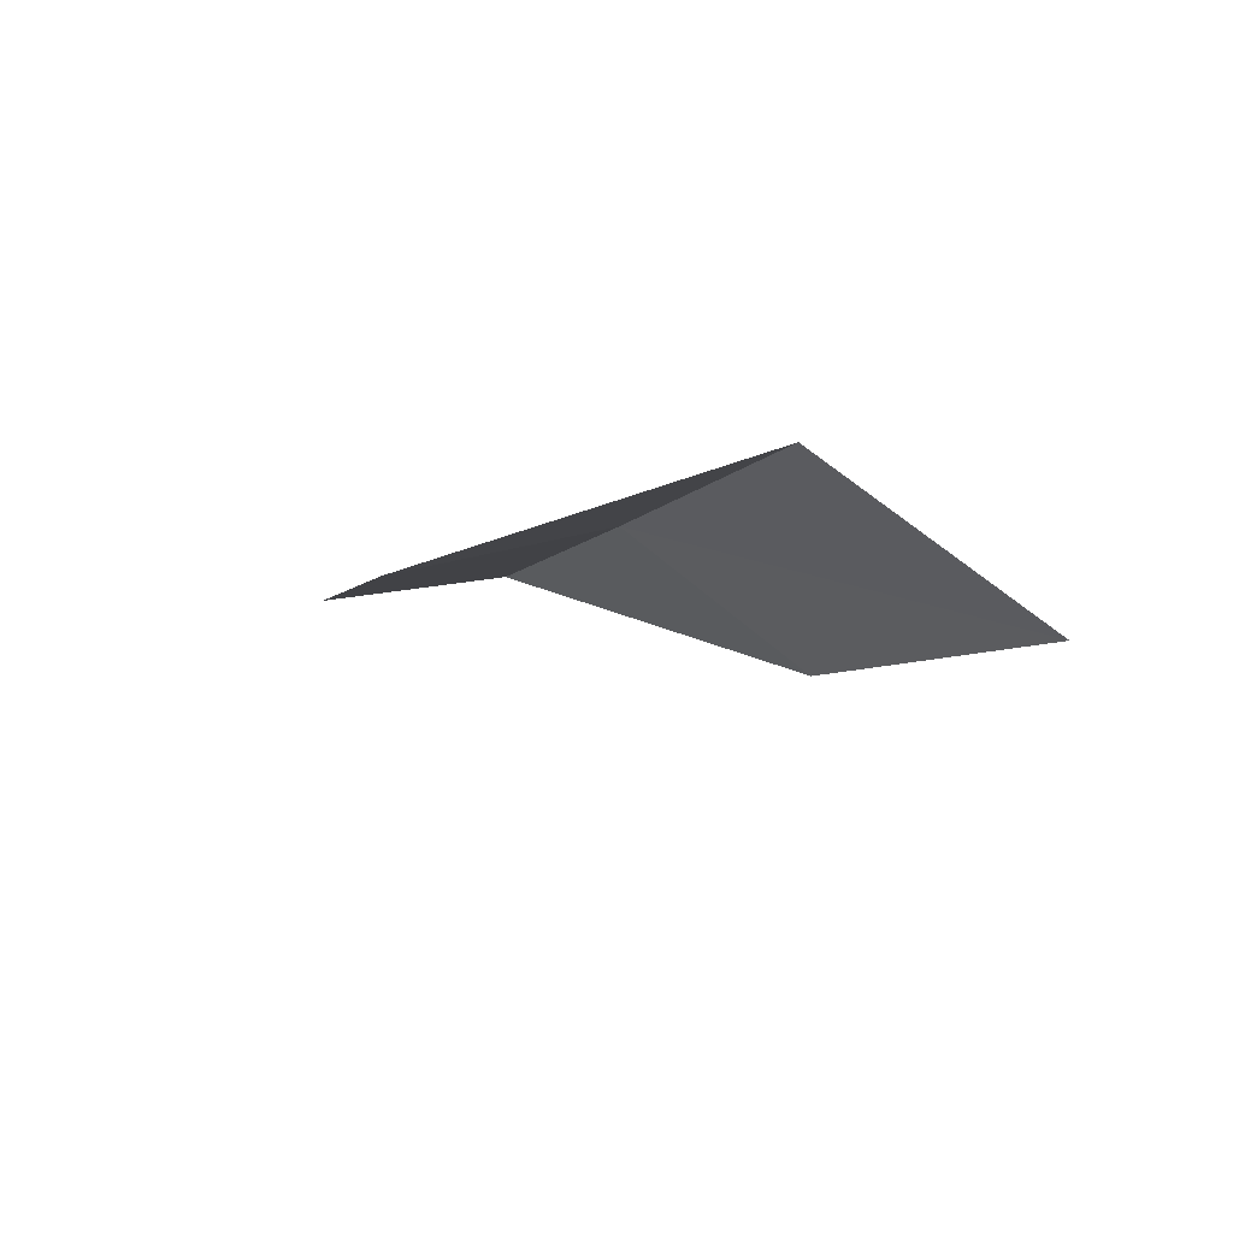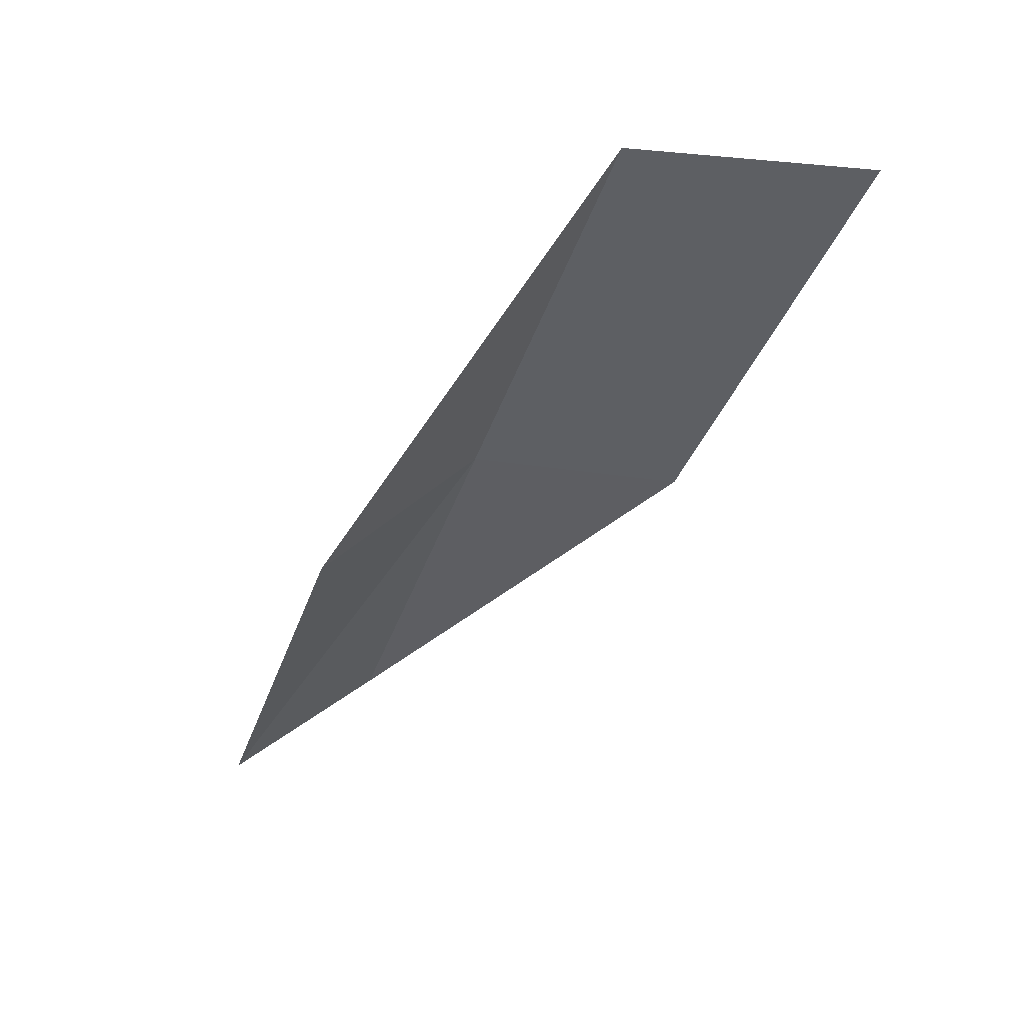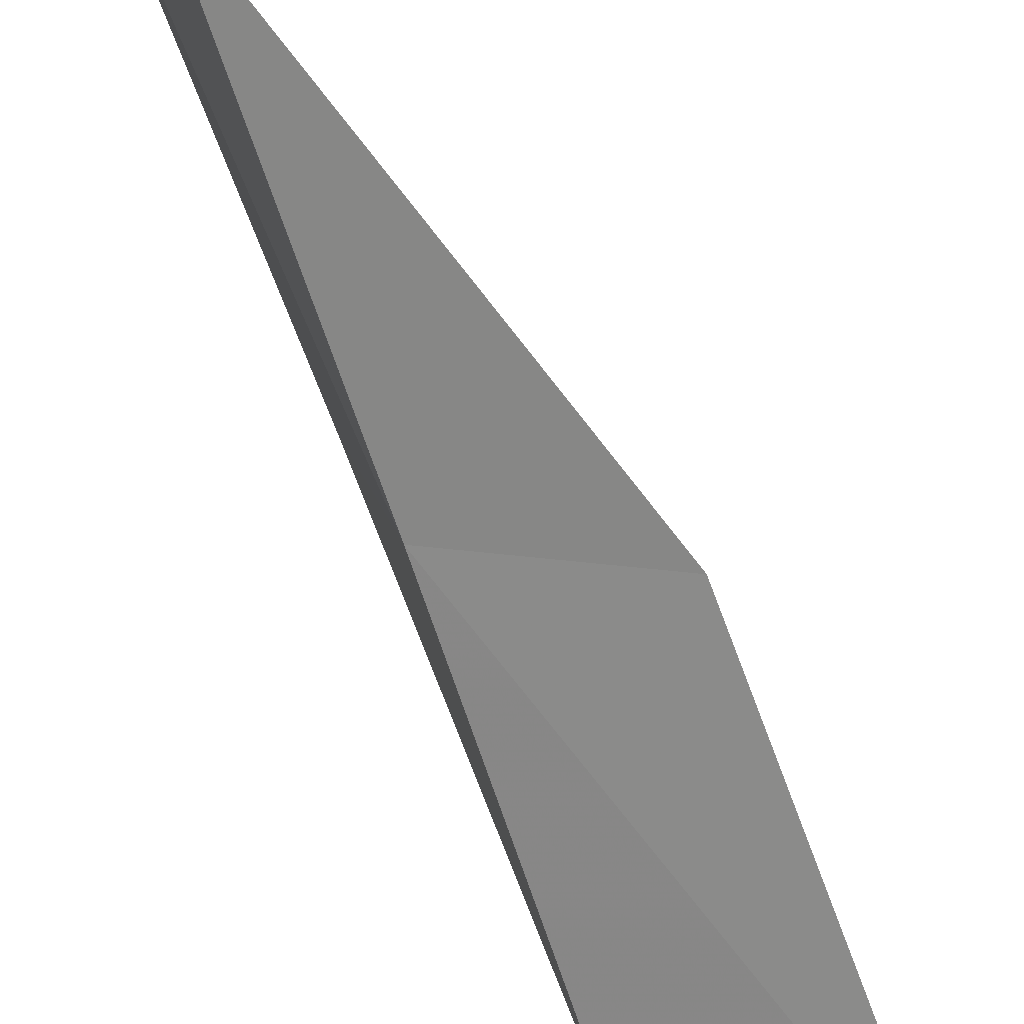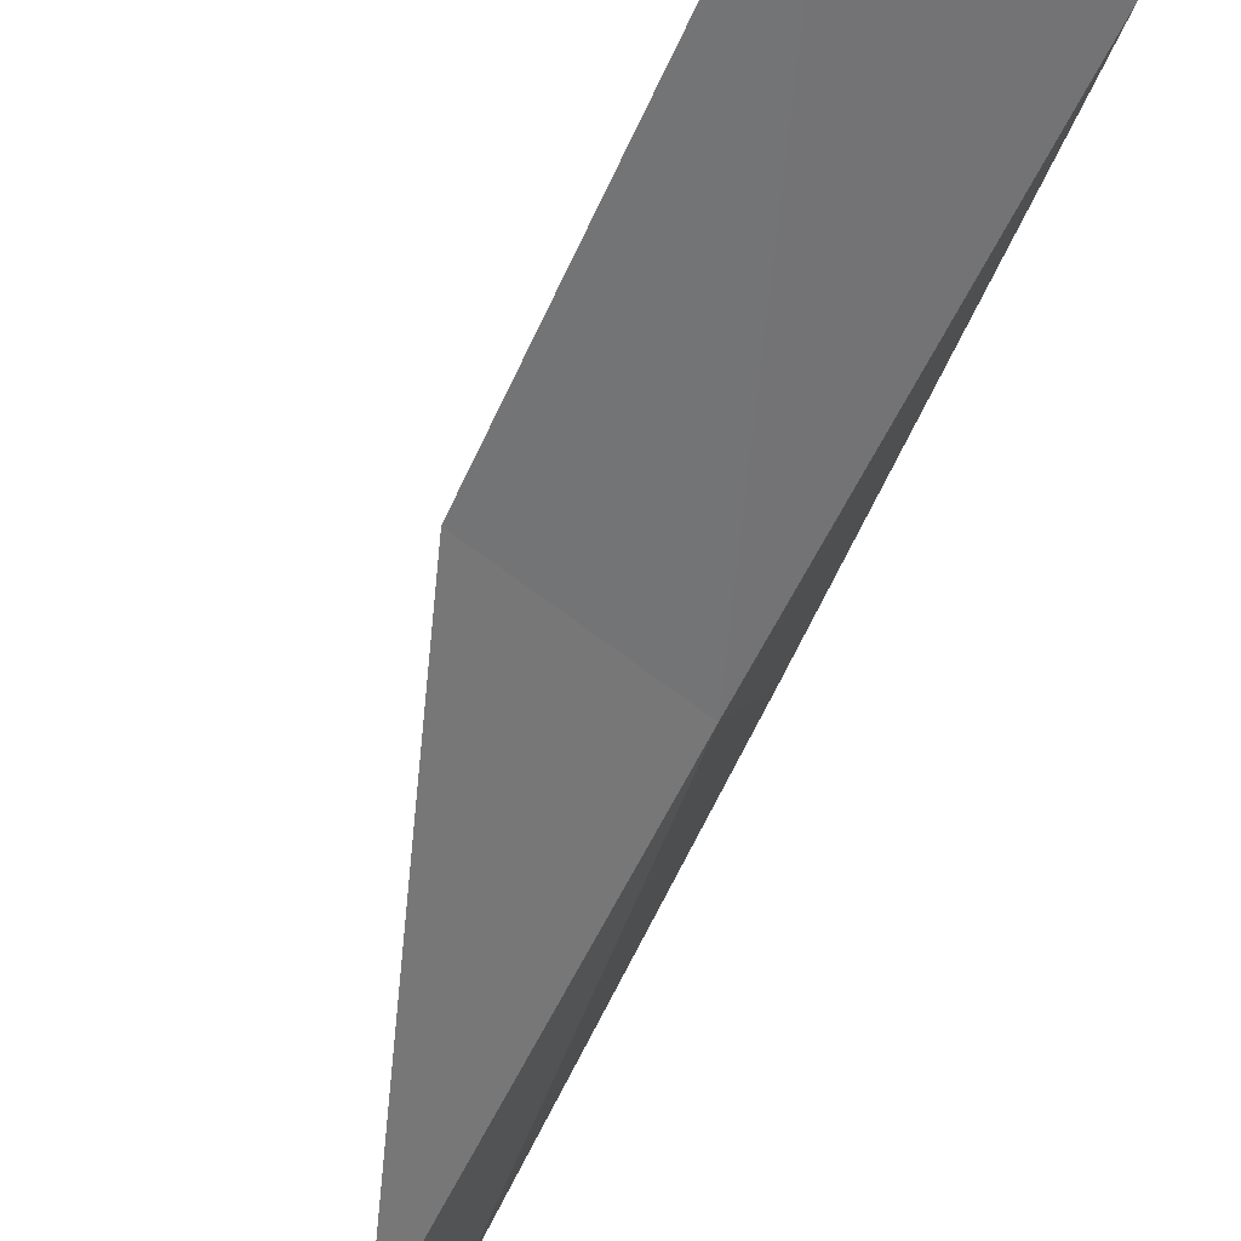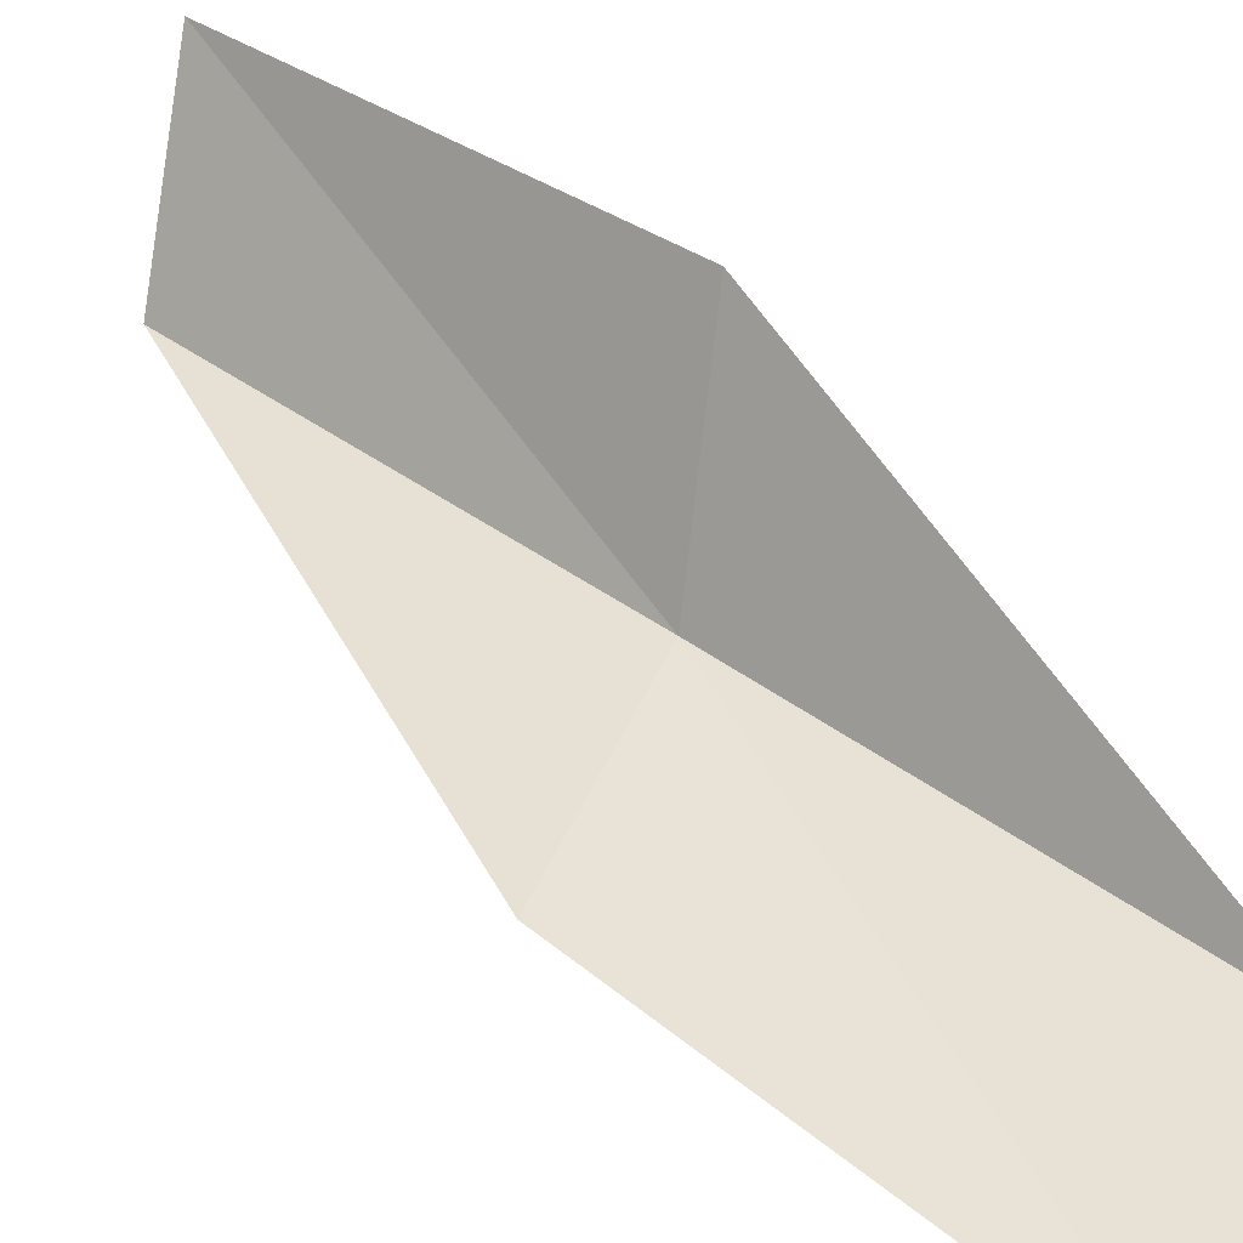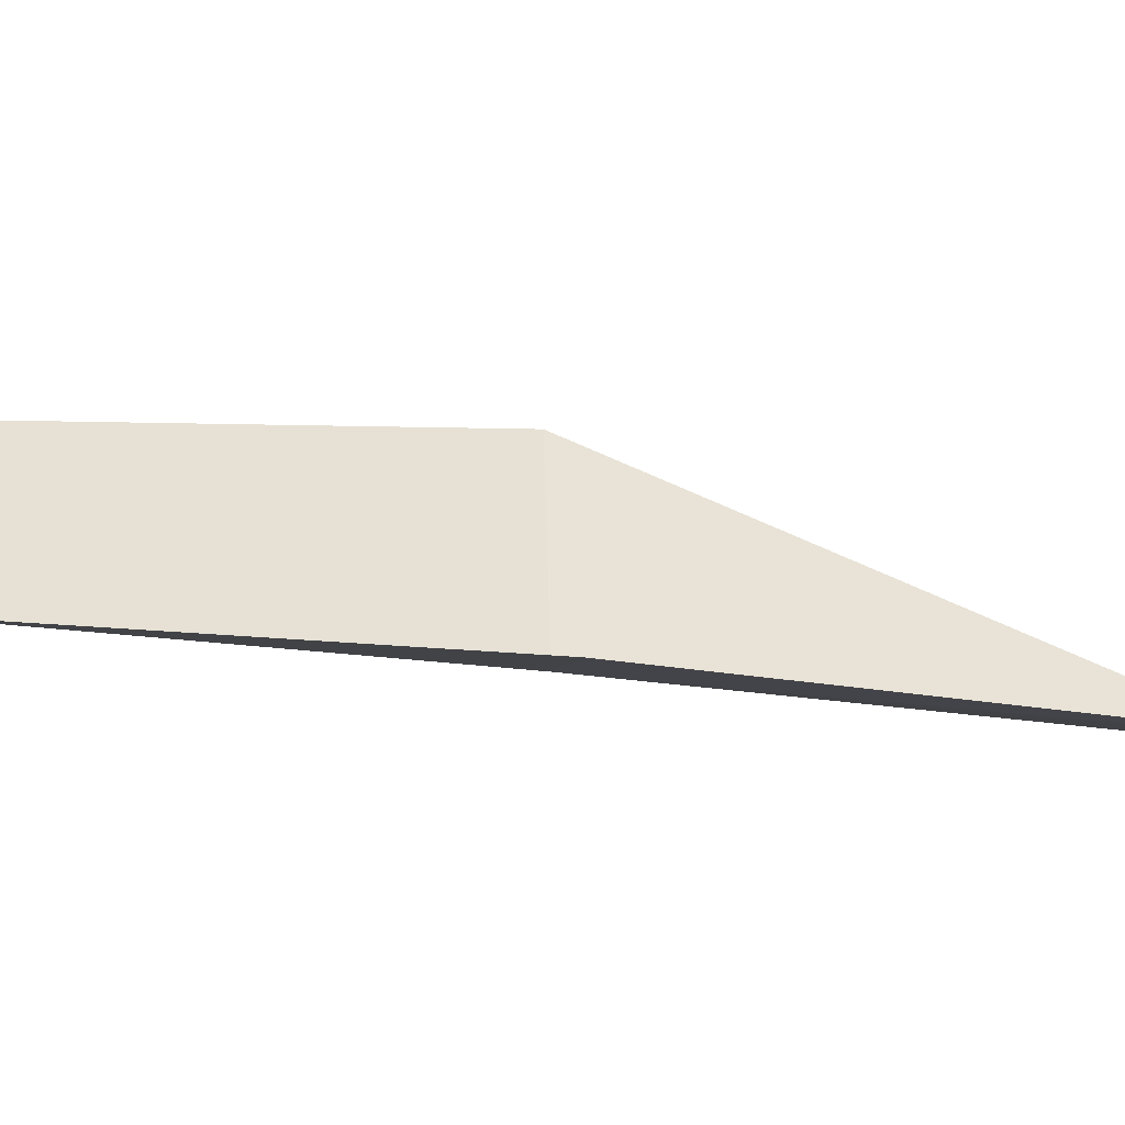
<metadata>
{"format":"obj","ext":"obj","renderer":"f3d","projection":"perspective","resolution":1024,"background":"white","views":[{"elev":76.4,"azim":-116.9,"up":"+Z"},{"elev":52.7,"azim":-147.5,"up":"+Z"},{"elev":-66.7,"azim":-174.7,"up":"+Y"},{"elev":-75.9,"azim":-41.6,"up":"+Y"},{"elev":25.2,"azim":-63.0,"up":"+Y"},{"elev":-28.1,"azim":-95.8,"up":"+Y"}]}
</metadata>
<code>
v -21.32 18.16 30.51
v -20.77 20.24 30.51
v -22.43 17.32 34.87
v -24.54 16.33 34.87
v -23.28 17.29 30.51
v -19.53 20.78 26.15
v -20.18 18.94 26.15
f 1 3 2
f 1 5 4
f 1 4 3
f 1 6 7
f 1 2 6
f 1 7 5

</code>
